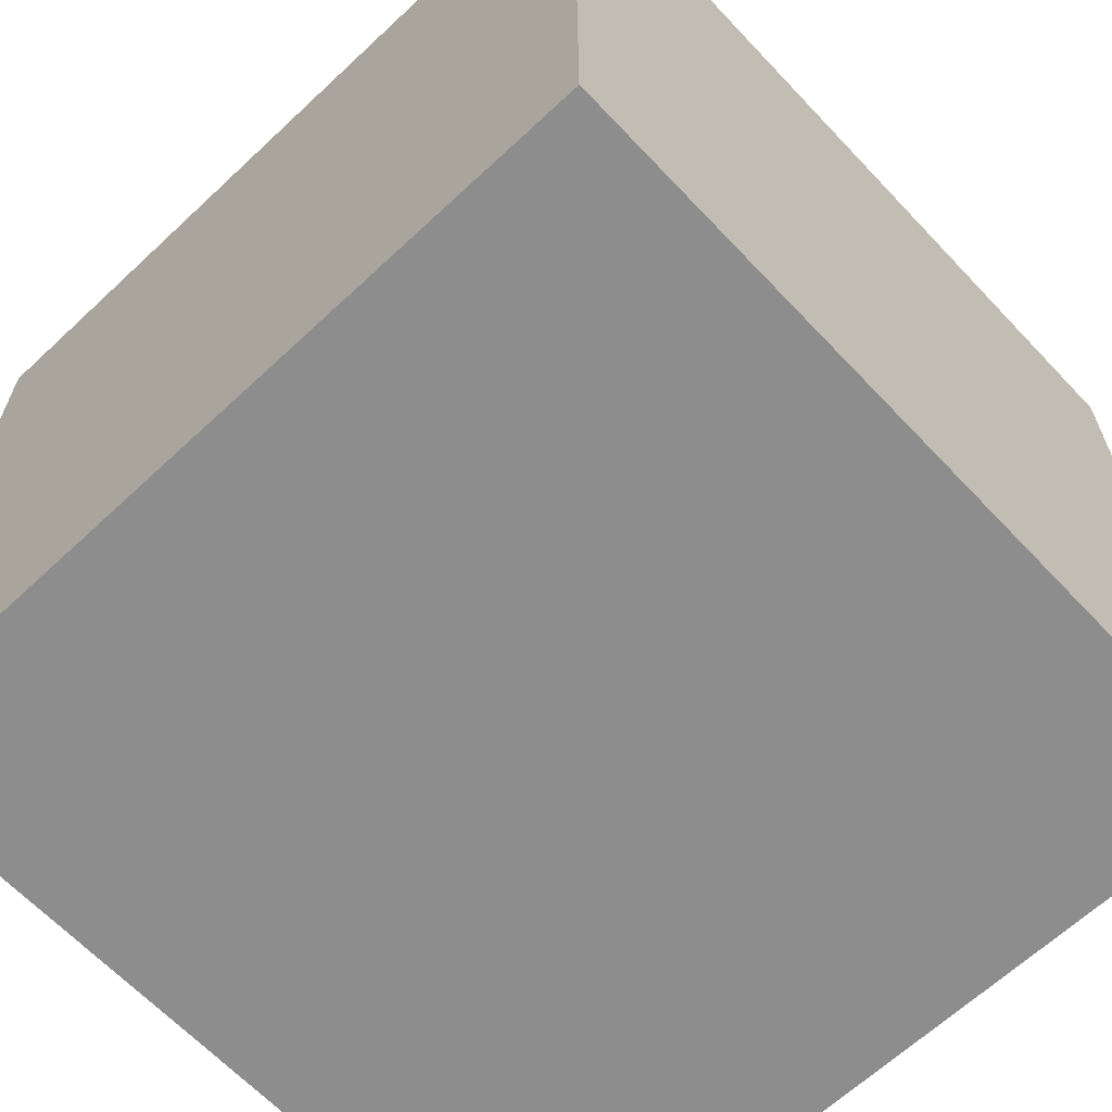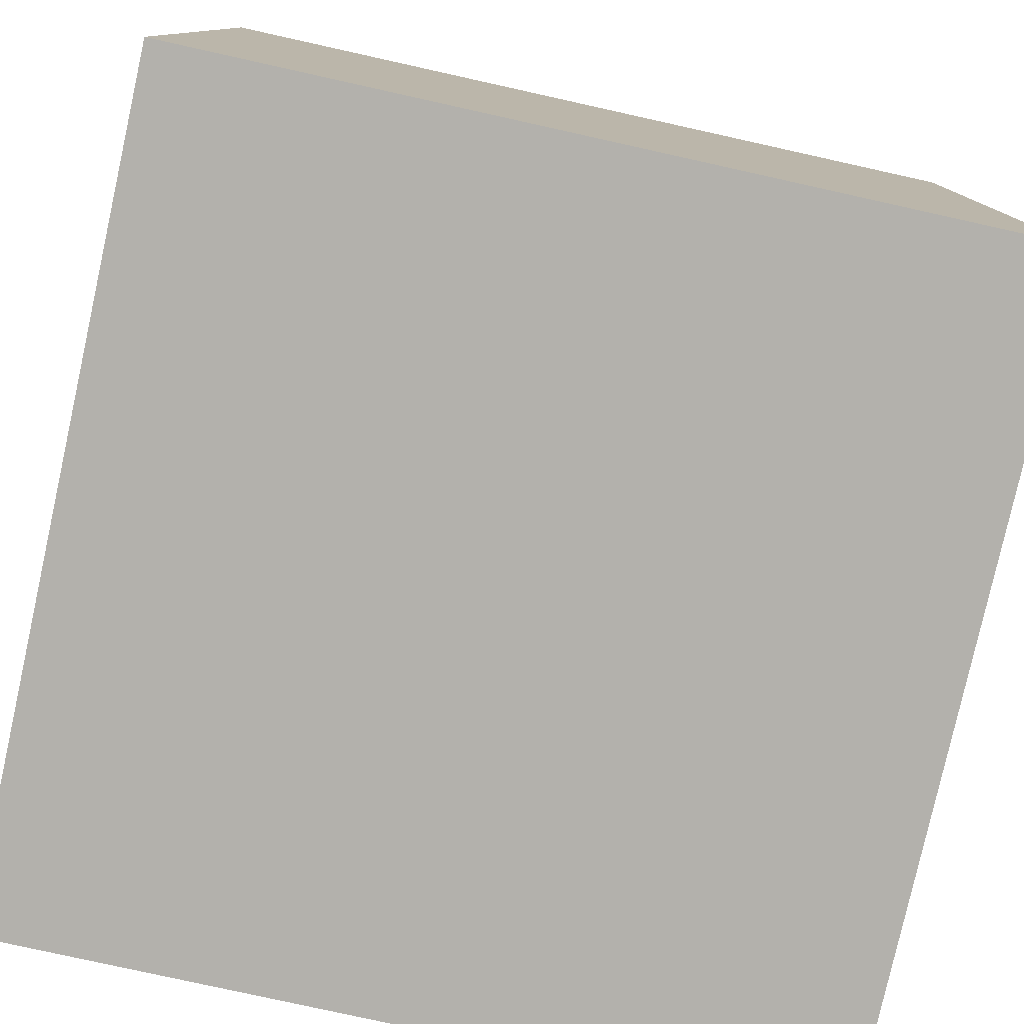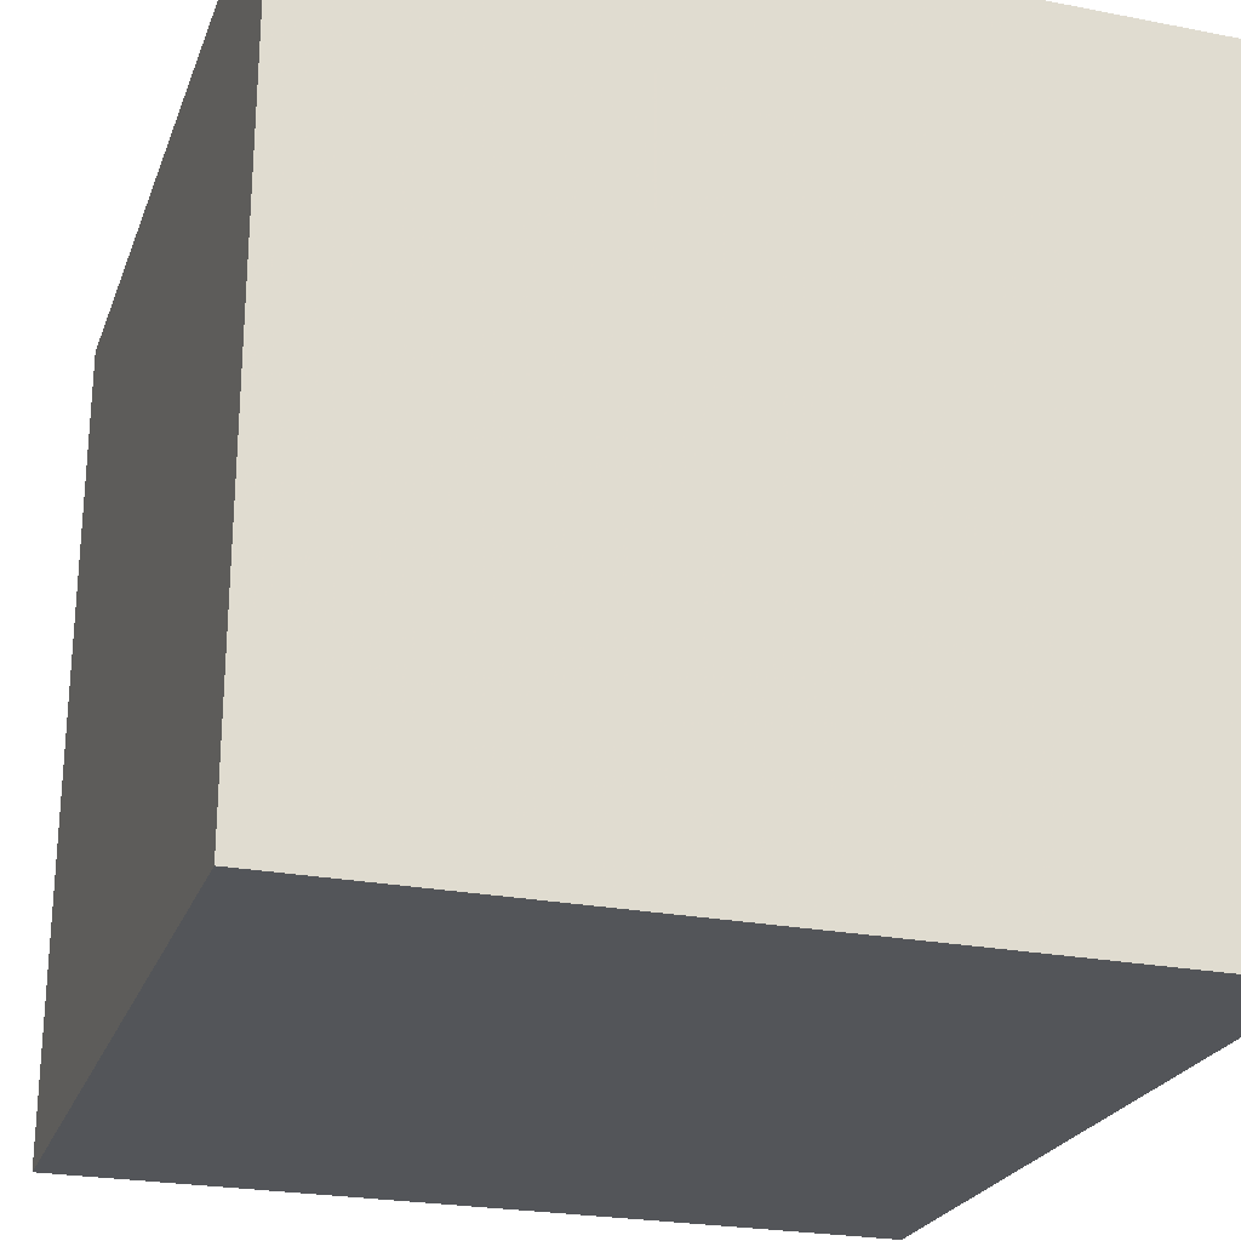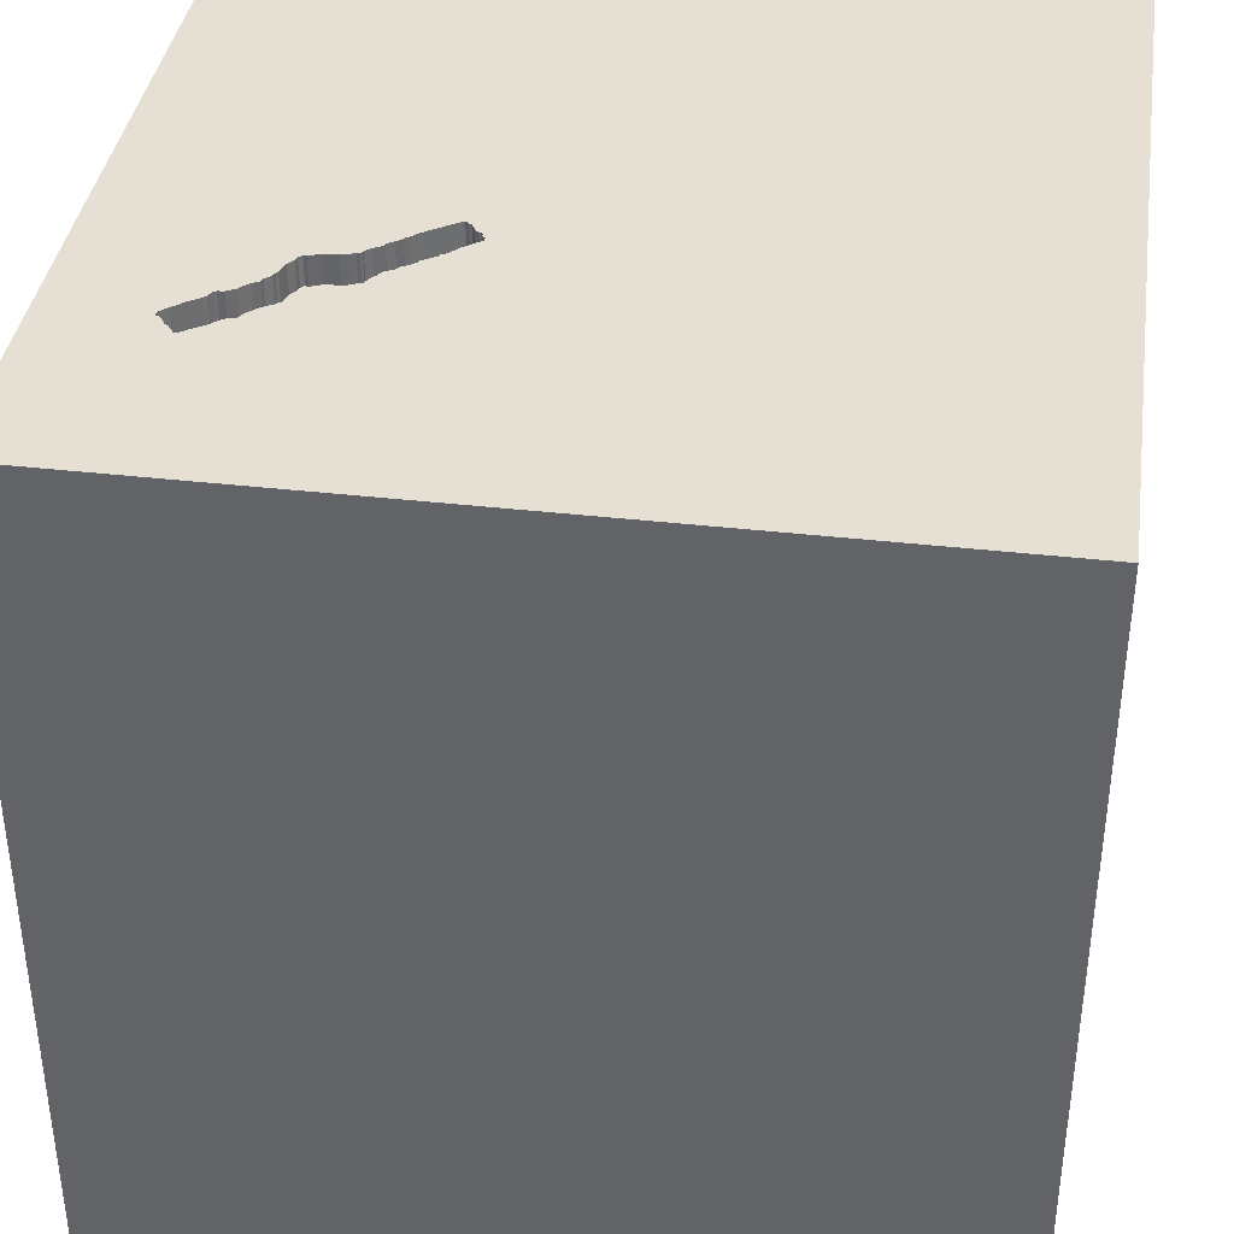
<metadata>
{"format":"obj","ext":"obj","renderer":"f3d","projection":"perspective","resolution":1024,"background":"white","views":[{"elev":-64.6,"azim":133.3,"up":"+Y"},{"elev":-79.1,"azim":-12.5,"up":"+Z"},{"elev":-24.4,"azim":72.3,"up":"+Z"},{"elev":38.1,"azim":-171.7,"up":"+Y"}]}
</metadata>
<code>
o watch_53
v 0.4365 1.5 -0.3435
v 0.614 1.5 -0.4961
v 0.7223 1.5 -0.3891
v 0.338 1.5 -0.2395
v 0.338 1.4 -0.2395
v 1.015 1.5 -0.6212
v 0.5948 1.5 -0.476
v 0.5948 1.4 -0.476
v 0.9339 1.5 -0.747
v 0.3503 1.5 -0.2315
v 0.3503 1.4 -0.2315
v -1.055 -1.5 -0.3385
v 0.5438 1.5 -0.2639
v 0.5438 1.4 -0.2639
v 0.9039 1.5 -0.543
v 0.6781 1.5 -0.3714
v 0.5934 1.5 -0.4685
v 0.5934 1.4 -0.4685
v 0.636 1.5 -0.5549
v 0.6876 1.5 -0.6143
v 0.1823 -0.7812 1.5
v 0.6787 0.6356 -1.5
v 0.3776 0.7031 1.5
v 0.4167 -0.1562 1.5
v 0.2083 1.25 1.5
v -0.3035 -0.6706 -1.5
v 0.4297 -1.5 0.4687
v 0.4687 -1.5 -0
v 0.4167 -1.5 -0.7292
v 0.05208 -1.5 1.302
v 0.1042 -1.5 -1.5
v 0.1823 -1.5 -1.185
v 1.5 -1.5 1.5
v 0.07812 -1.5 -0.4427
v -0.09766 1.5 -0.6852
v -0.2783 1.5 0.6104
v 1.5 1.5 -1.5
v 1.5 1.5 1.5
v 0.5088 1.5 -0.4041
v 1.015 1.4 -0.6212
v 0.5006 1.5 -0.3967
v 0.5006 1.4 -0.3967
v 0.5169 1.5 -0.4115
v 0.5169 1.4 -0.4115
v 0.8152 1.5 -0.6505
v 0.8152 1.4 -0.6505
v 0.6395 1.5 -0.341
v 0.4509 1.5 -0.3585
v 0.4509 1.4 -0.3585
v 0.8575 1.5 -0.4572
v 0.9339 1.4 -0.747
v -0.1823 0.6641 1.5
v -0.02604 -0.1562 1.5
v -0.3125 -1.5 0.1302
v 0 -1.5 0.6771
v -0.2083 -1.276 1.5
v 1.046 1.5 -0.6589
v 1.046 1.4 -0.6589
v 0.6616 1.5 -0.3665
v 0.6616 1.4 -0.3665
v 0.344 1.5 -0.2404
v 1.133 1.5 -0.7299
v 0.473 1.5 -0.206
v 1.237 -0.2083 1.5
v 1.094 -1.5 -0.1823
v 1.5 -1.5 -1.5
v 1.185 1.5 -0.1042
v 1.146 1.5 -0.7429
v 1.147 1.5 -0.7664
v 0.5839 1.5 -0.4584
v 0.5839 1.4 -0.4584
v 0.9528 1.5 -0.5872
v 0.8926 1.5 -0.7015
v 0.8926 1.4 -0.7015
v 0.6257 1.5 -0.521
v 0.8232 1.5 -0.4065
v 0.8232 1.4 -0.4065
v 0.8429 1.5 -0.6633
v 0.8429 1.4 -0.6633
v 0.7831 1.5 -0.6347
v 0.4007 1.5 -0.3067
v 0.4048 1.5 -0.1632
v 0.4048 1.4 -0.1632
v 0.5675 1.5 -0.2872
v 0.5675 1.4 -0.2872
v 0.6476 1.5 -0.5763
v 0.6476 1.4 -0.5763
v 0.636 1.4 -0.5549
v 1.074 1.5 -0.8418
v 1.074 1.4 -0.8418
v 0.344 1.4 -0.2404
v 0.6601 1.5 -0.5917
v 0.6601 1.4 -0.5917
v 0.6112 1.5 -0.3245
v 0.6112 1.4 -0.3245
v 0.952 1.5 -0.7497
v 0.952 1.4 -0.7497
v 0.5511 1.5 -0.4387
v 0.5511 1.4 -0.4387
v 1.036 1.5 -0.6489
v 1.036 1.4 -0.6489
v -0.638 0.3906 1.5
v -0.4687 -1.5 -0.8333
v -0.5729 -1.5 0.5208
v -0.4687 -1.5 -0.4167
v -1.5 0.5729 0.3646
v -1.5 0.4427 -0.1562
v -1.5 0.2214 1.172
v -1.5 0.625 -0.625
v -1.5 0.1562 0.625
v -1.5 -0.1042 -1.5
v -1.5 1.5 -1.5
v -1.5 -1.5 1.5
v -1.5 0.02604 -1.094
v -1.5 -0.1823 0.1562
v -1.5 0 -0.4687
v -1.5 1.198 -0.07812
v -1.5 -0.5469 0.5208
v -1.5 -0.5469 -0.2083
v -1.5 -1.12 0.2604
v -1.5 -0.4167 -1.042
v 0.9913 1.5 -0.7839
v 0.8333 1.5 -0.6532
v 0.8333 1.4 -0.6532
v 1.127 1.5 -0.7795
v 1.127 1.4 -0.7795
v 0.7736 1.4 -0.3918
v 0.9156 1.5 -0.7209
v 0.9081 1.5 -0.5559
v 0.9081 1.4 -0.5559
v 0.5846 1.5 -0.2959
v 0.5846 1.4 -0.2959
v 1.095 1.5 -0.6933
v 0.8018 1.5 -0.6411
v 0.6076 1.5 -0.3153
v 0.6076 1.4 -0.3153
v 0.9913 1.4 -0.7839
v 0.5961 1.5 -0.3056
v 0.7292 -0.3906 1.5
v 0.7736 1.5 -0.3918
v 0.5335 1.5 -0.2501
v 0.6781 1.4 -0.3714
v 0.6603 1.5 -0.3589
v 0.9528 1.4 -0.5872
v 0.5639 1.5 -0.278
v 0.5639 1.4 -0.278
v 0.6683 1.5 -0.3712
v 0.4257 1.5 -0.3375
v 0.4257 1.4 -0.3375
v 1.153 1.5 -0.7574
v 0.6998 1.5 -0.3833
v 0.6998 1.4 -0.3833
v 0.8291 1.5 -0.4124
v 1.5 -0.5355 0.9473
v 1.5 0.1276 -0.765
v 1.5 0.1042 1.5
v 1.5 1.5 -0.1042
v 0.4124 1.5 -0.1618
v 0.4124 1.4 -0.1618
v 0.3391 1.5 -0.2569
v 0.3391 1.4 -0.2569
v 0.397 1.5 -0.1743
v 0.397 1.4 -0.1743
v 1.114 1.5 -0.8034
v 1.114 1.4 -0.8034
v -1.5 1.5 1.5
v -0.8464 -0.2344 1.5
v -1.5 -1.5 -1.5
v -1.211 -1.5 0.2604
v 0.4971 1.5 -0.3876
v 0.4971 1.4 -0.3876
v 0.3536 1.5 -0.2172
v 0.3536 1.4 -0.2172
v 0.5453 1.5 -0.428
v 0.5453 1.4 -0.428
v 0.6405 1.5 -0.558
v 0.6405 1.4 -0.558
v 0.4473 1.5 -0.3494
v 0.4473 1.4 -0.3494
v 0.932 1.5 -0.5693
v 0.8825 1.5 -0.5213
v 0.8825 1.4 -0.5213
v 0.8709 1.5 -0.4999
v 0.8709 1.4 -0.4999
v 0.9936 1.5 -0.6192
v 0.9936 1.4 -0.6192
v 1.095 1.4 -0.6933
v 0.7235 1.5 -0.6295
v 0.7235 1.4 -0.6295
v 1.081 1.5 -0.8404
v 1.081 1.4 -0.8404
v 0.9039 1.4 -0.543
v 1.103 1.5 -0.7056
v 1.103 1.4 -0.7056
v 1.031 1.5 -0.6389
v 0.8018 1.4 -0.6411
v 0.3878 1.5 -0.1779
v 1.123 1.5 -0.7197
v 0.8891 1.5 -0.6923
v 0.8891 1.4 -0.6923
v 0.8783 1.5 -0.5084
v 0.9861 1.5 -0.777
v 0.9884 1.5 -0.7801
v 1.146 1.4 -0.7429
v 0.3597 1.5 -0.2181
v 0.7223 1.4 -0.3891
v 0.8333 0.4687 1.5
v 0.6603 1.4 -0.3589
v 1.105 1.5 -0.807
v 1.123 1.4 -0.7197
v 0.835 1.5 -0.4182
v 0.835 1.4 -0.4182
v 0.6683 1.4 -0.3712
v 0.932 1.4 -0.5693
v 1.153 1.4 -0.7574
v 0.963 1.5 -0.6011
v 1.141 1.5 -0.7655
v 1.141 1.4 -0.7655
v 0.8575 1.4 -0.4572
v 0.3474 1.5 -0.2261
v 0.3474 1.4 -0.2261
v 0.8783 1.4 -0.5084
v 1.147 1.4 -0.7664
v 0.3597 1.4 -0.2181
v 0.9156 1.4 -0.7209
v 0.3878 1.4 -0.1779
v 1.105 1.4 -0.807
v 0.4989 1.5 -0.3922
v 0.8399 1.5 -0.4349
v 0.8399 1.4 -0.4349
v 0.7831 1.4 -0.6347
v 0.3744 1.5 -0.2018
v 0.5335 1.4 -0.2501
v 0.8118 1.5 -0.4085
v 0.8118 1.4 -0.4085
v 0.981 1.5 -0.7701
v 0.981 1.4 -0.7701
v 0.6876 1.4 -0.6143
v 0.6285 1.5 -0.5229
v 0.6285 1.4 -0.5229
v 0.3744 1.4 -0.2018
v 0.925 1.5 -0.7408
v 0.925 1.4 -0.7408
v 0.6889 1.5 -0.3773
v 0.963 1.4 -0.6011
v 1.027 1.5 -0.629
v 1.027 1.4 -0.629
v 0.6395 1.4 -0.341
v 0.624 1.5 -0.5198
v 0.614 1.4 -0.4961
v 0.624 1.4 -0.5198
v 0.4007 1.4 -0.3067
f 33 56 113
f 113 120 168
f 168 169 113
f 113 30 33
f 169 104 113
f 113 118 120
f 167 166 113
f 166 108 113
f 108 118 113
f 168 12 169
f 113 55 30
f 108 110 118
f 118 119 120
f 104 55 113
f 56 21 113
f 169 54 104
f 33 21 56
f 21 167 113
f 12 54 169
f 55 33 30
f 110 115 118
f 115 119 118
f 119 168 120
f 102 166 167
f 54 55 104
f 21 53 167
f 167 53 102
f 166 110 108
f 12 105 54
f 55 27 33
f 33 139 21
f 166 106 110
f 110 106 115
f 168 105 12
f 54 27 55
f 21 24 53
f 53 52 102
f 106 107 115
f 168 103 105
f 139 24 21
f 115 116 119
f 119 121 168
f 105 34 54
f 107 116 115
f 54 28 27
f 34 28 54
f 33 64 139
f 116 121 119
f 24 52 53
f 52 166 102
f 103 34 105
f 28 33 27
f 24 23 52
f 106 117 107
f 107 109 116
f 116 114 121
f 166 117 106
f 103 32 34
f 34 66 28
f 139 23 24
f 121 111 168
f 168 32 103
f 29 66 34
f 33 156 64
f 139 207 23
f 52 25 166
f 109 114 116
f 26 168 111
f 28 65 33
f 154 156 33
f 23 25 52
f 26 31 168
f 32 29 34
f 66 65 28
f 36 112 166
f 112 117 166
f 117 109 107
f 114 111 121
f 64 207 139
f 25 38 166
f 36 166 38
f 109 112 114
f 31 32 168
f 64 38 207
f 117 112 109
f 207 38 23
f 112 111 114
f 156 38 64
f 38 25 23
f 35 112 36
f 112 26 111
f 112 22 26
f 32 66 29
f 155 154 33
f 66 33 65
f 36 197 232
f 160 81 35
f 160 35 36
f 232 205 172
f 220 10 61
f 36 232 172
f 220 61 4
f 172 220 4
f 4 160 36
f 36 172 4
f 140 141 63
f 162 197 36
f 140 63 158
f 36 140 158
f 36 158 82
f 36 82 162
f 1 178 48
f 35 81 148
f 148 1 48
f 35 148 48
f 48 170 228
f 41 39 43
f 48 228 41
f 43 35 48
f 48 41 43
f 31 66 32
f 155 33 66
f 38 154 155
f 38 156 154
f 140 135 138
f 131 84 145
f 140 138 131
f 140 131 145
f 145 13 141
f 145 141 140
f 249 75 35
f 43 174 98
f 249 35 43
f 249 43 98
f 7 2 249
f 98 70 17
f 7 249 98
f 98 17 7
f 151 244 16
f 147 59 143
f 3 151 16
f 135 140 3
f 47 94 135
f 16 147 143
f 47 135 3
f 16 143 47
f 3 16 47
f 35 75 239
f 20 188 35
f 35 239 19
f 92 20 35
f 35 19 176
f 86 92 35
f 35 176 86
f 26 66 31
f 140 76 234
f 35 188 80
f 80 134 45
f 73 128 35
f 78 199 73
f 73 35 80
f 45 123 78
f 73 80 45
f 45 78 73
f 122 37 35
f 140 36 67
f 211 153 76
f 76 140 67
f 211 76 67
f 9 122 35
f 35 128 242
f 35 242 9
f 67 181 201
f 50 229 211
f 50 211 67
f 201 183 50
f 67 201 50
f 96 203 122
f 122 9 96
f 66 26 22
f 67 36 38
f 180 129 15
f 15 181 67
f 67 180 15
f 217 69 37
f 125 217 37
f 37 122 89
f 190 209 164
f 37 89 190
f 164 125 37
f 37 190 164
f 203 96 236
f 236 202 203
f 150 68 67
f 67 68 62
f 67 62 198
f 72 180 67
f 6 185 216
f 216 72 67
f 198 193 133
f 6 216 67
f 246 6 67
f 67 198 133
f 100 195 246
f 246 67 133
f 133 57 100
f 133 100 246
f 150 37 69
f 37 22 112
f 157 38 155
f 157 67 38
f 37 150 67
f 37 112 35
f 37 157 155
f 37 67 157
f 37 66 22
f 37 155 66
f 101 186 247
f 101 97 186
f 195 100 101
f 101 247 195
f 40 247 186
f 58 97 101
f 97 225 186
f 246 195 247
f 100 57 101
f 6 246 247
f 247 40 6
f 185 6 40
f 40 186 185
f 237 97 58
f 58 101 57
f 243 225 97
f 186 225 200
f 97 237 96
f 237 58 187
f 57 133 58
f 225 243 128
f 243 97 51
f 186 200 245
f 225 74 200
f 216 185 186
f 186 245 216
f 237 236 96
f 96 9 97
f 137 237 187
f 187 58 133
f 242 128 243
f 128 73 225
f 9 242 243
f 243 51 9
f 51 97 9
f 245 200 144
f 74 225 73
f 73 199 200
f 200 74 73
f 202 236 237
f 237 137 202
f 194 137 187
f 72 216 245
f 245 144 72
f 200 214 144
f 199 78 200
f 137 122 203
f 203 202 137
f 194 227 137
f 133 193 194
f 194 187 133
f 79 214 200
f 180 72 144
f 144 214 180
f 79 200 78
f 137 90 122
f 227 194 126
f 90 137 227
f 193 198 194
f 79 130 214
f 89 122 90
f 165 227 126
f 194 210 126
f 227 191 90
f 210 194 198
f 124 130 79
f 214 130 180
f 78 123 124
f 124 79 78
f 90 191 89
f 164 209 227
f 227 165 164
f 125 164 165
f 165 126 125
f 218 126 210
f 209 190 191
f 191 227 209
f 210 198 62
f 130 124 196
f 129 180 130
f 123 45 124
f 190 89 191
f 126 218 125
f 218 210 204
f 204 210 62
f 62 68 204
f 130 196 182
f 46 196 124
f 15 129 130
f 130 192 15
f 46 124 45
f 217 125 218
f 204 215 218
f 130 182 192
f 182 196 231
f 196 46 134
f 45 134 46
f 218 223 217
f 68 150 215
f 215 204 68
f 223 218 215
f 192 182 15
f 231 184 182
f 231 196 80
f 134 80 196
f 69 217 223
f 150 69 223
f 223 215 150
f 181 15 182
f 184 231 189
f 182 184 222
f 182 222 201
f 201 181 182
f 189 230 184
f 189 231 80
f 80 188 189
f 222 184 201
f 189 238 230
f 184 230 219
f 188 20 189
f 183 201 184
f 238 189 20
f 177 230 238
f 50 183 184
f 184 219 50
f 219 230 50
f 230 177 235
f 238 93 177
f 229 50 230
f 20 92 93
f 93 238 20
f 212 230 235
f 177 127 235
f 93 87 177
f 211 229 230
f 230 212 211
f 212 235 77
f 127 177 240
f 140 234 235
f 235 127 140
f 92 86 87
f 87 93 92
f 86 176 177
f 177 87 86
f 153 211 212
f 212 77 153
f 77 235 76
f 127 240 206
f 240 177 88
f 234 76 235
f 76 153 77
f 3 140 127
f 127 206 3
f 250 206 240
f 19 239 240
f 240 88 19
f 176 19 88
f 88 177 176
f 206 250 152
f 251 250 240
f 239 75 240
f 206 152 3
f 152 250 213
f 249 2 250
f 250 251 249
f 251 240 75
f 75 249 251
f 151 3 152
f 142 152 213
f 250 18 213
f 244 151 152
f 152 142 244
f 142 213 16
f 8 18 250
f 71 213 18
f 2 7 8
f 8 250 2
f 16 244 142
f 147 16 213
f 7 17 18
f 18 8 7
f 71 60 213
f 71 18 70
f 213 60 147
f 17 70 18
f 60 71 248
f 70 98 71
f 59 147 60
f 248 208 60
f 175 248 71
f 99 71 98
f 143 59 60
f 60 208 143
f 47 143 208
f 208 248 47
f 95 248 175
f 99 175 71
f 248 95 47
f 44 95 175
f 98 174 175
f 175 99 98
f 94 47 95
f 171 95 44
f 44 175 43
f 174 43 175
f 135 94 95
f 95 136 135
f 95 171 132
f 44 42 171
f 43 39 44
f 136 95 132
f 171 85 132
f 39 41 42
f 42 44 39
f 228 170 171
f 171 42 228
f 136 132 138
f 138 135 136
f 14 85 171
f 84 131 132
f 132 85 84
f 41 228 42
f 170 48 171
f 131 138 132
f 85 14 146
f 171 179 14
f 49 171 48
f 145 84 85
f 85 146 145
f 13 145 146
f 146 14 13
f 179 171 49
f 179 233 14
f 48 178 179
f 179 49 48
f 179 149 233
f 141 13 14
f 14 233 141
f 178 1 179
f 1 148 149
f 149 179 1
f 233 149 252
f 148 81 149
f 233 252 163
f 252 149 81
f 233 159 63
f 63 141 233
f 163 159 233
f 252 241 163
f 158 63 159
f 159 163 83
f 252 224 241
f 163 241 226
f 81 160 161
f 161 252 81
f 82 158 159
f 159 83 82
f 162 82 83
f 83 163 162
f 224 252 11
f 241 224 232
f 163 226 162
f 226 241 232
f 232 197 226
f 161 11 252
f 224 11 221
f 205 232 224
f 197 162 226
f 11 161 91
f 160 4 5
f 5 161 160
f 224 221 173
f 10 220 221
f 221 11 10
f 224 173 205
f 61 10 11
f 11 91 61
f 91 161 5
f 4 61 5
f 173 221 172
f 220 172 221
f 172 205 173
f 91 5 61

</code>
